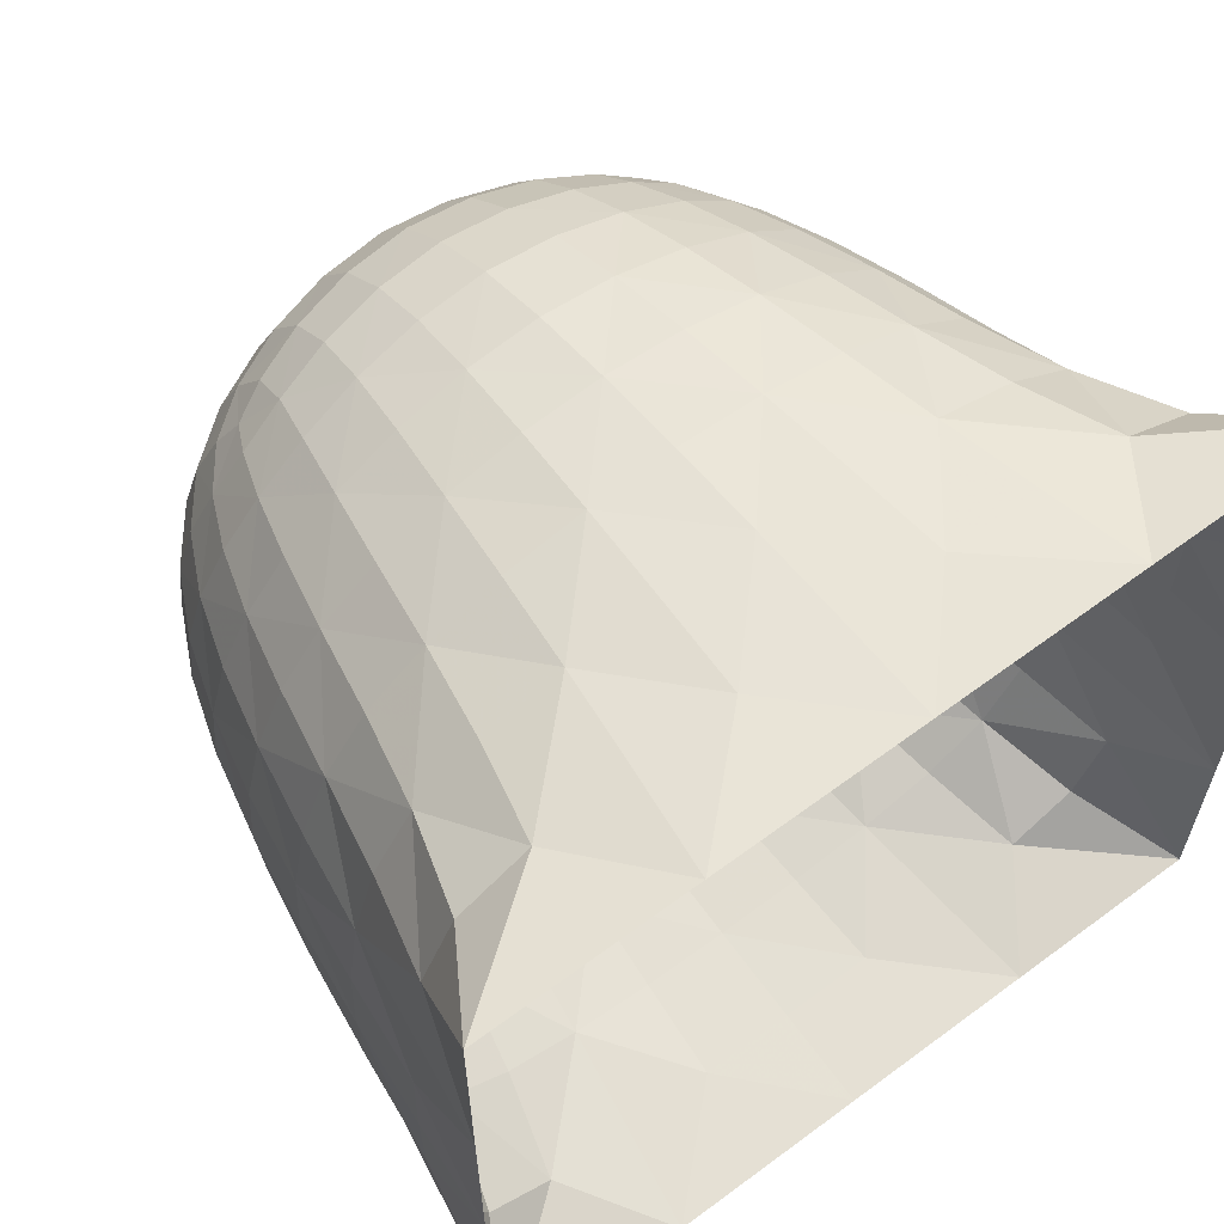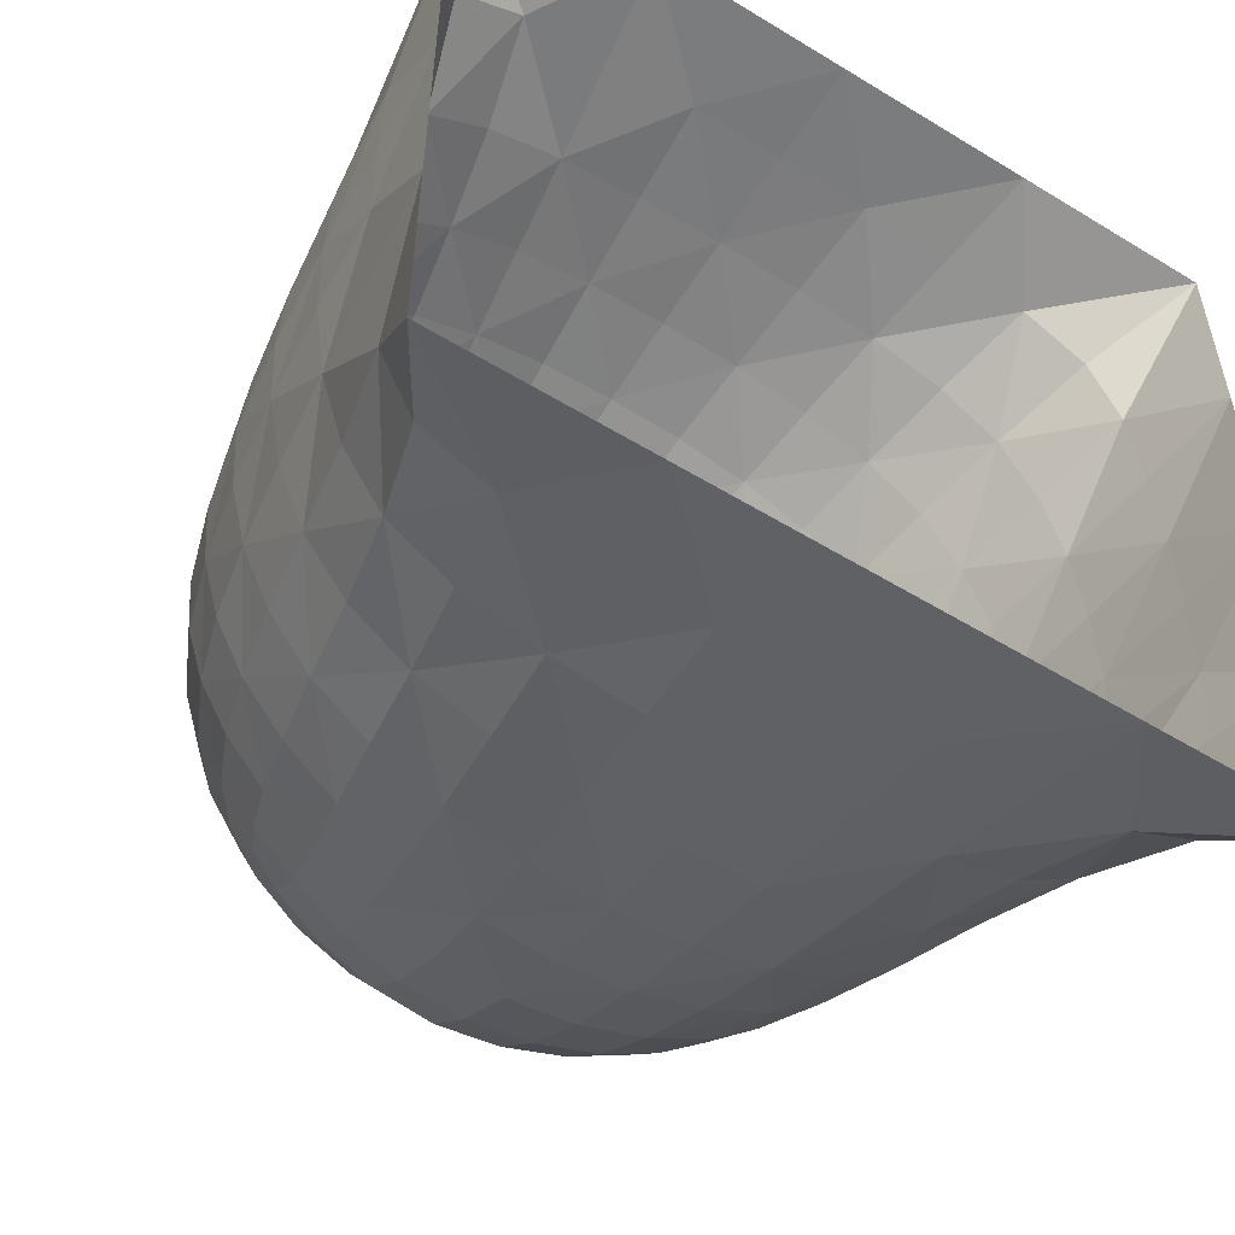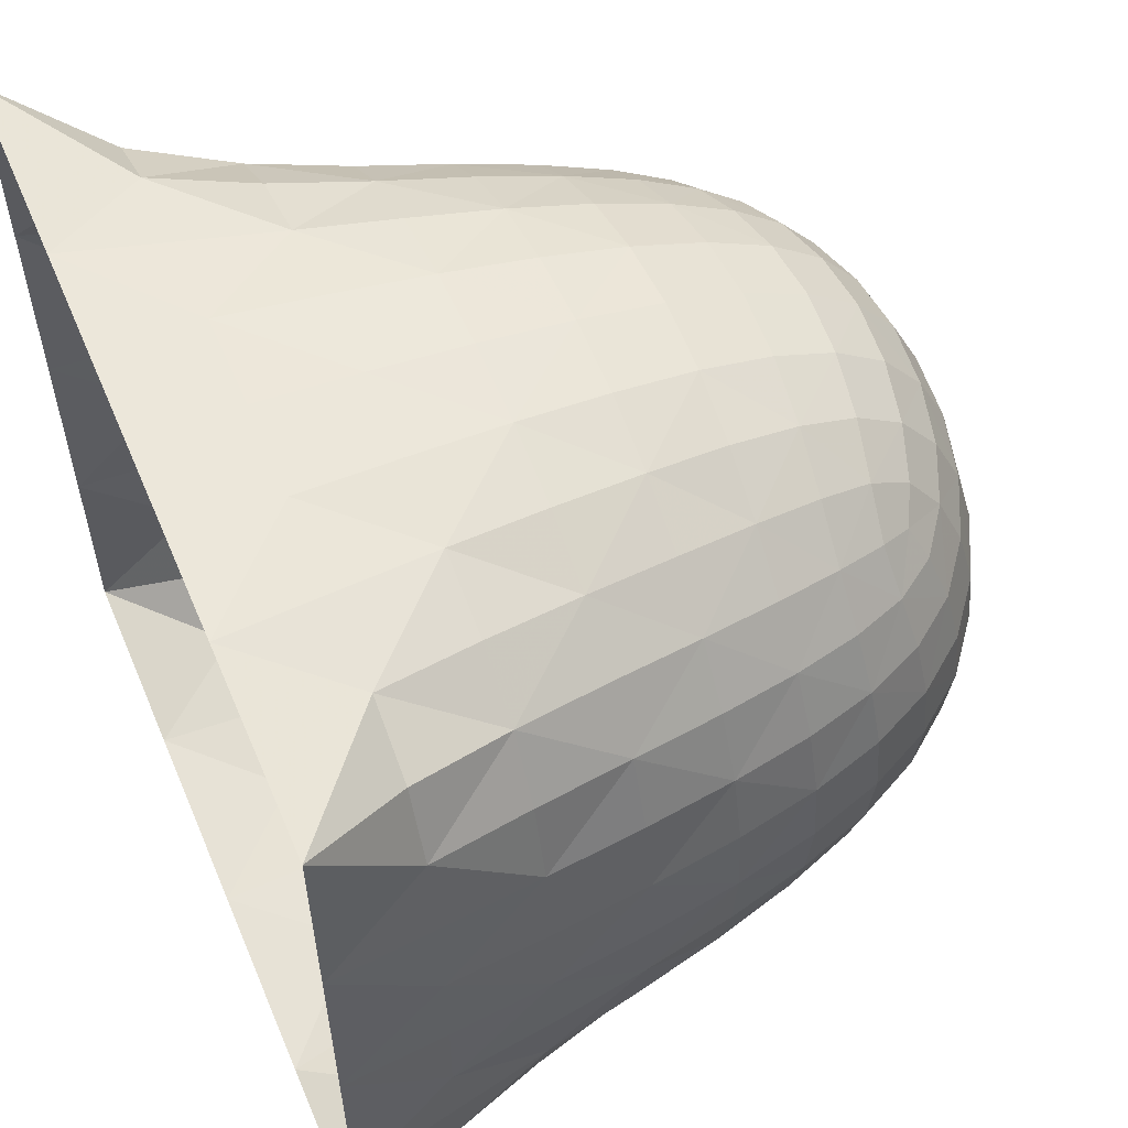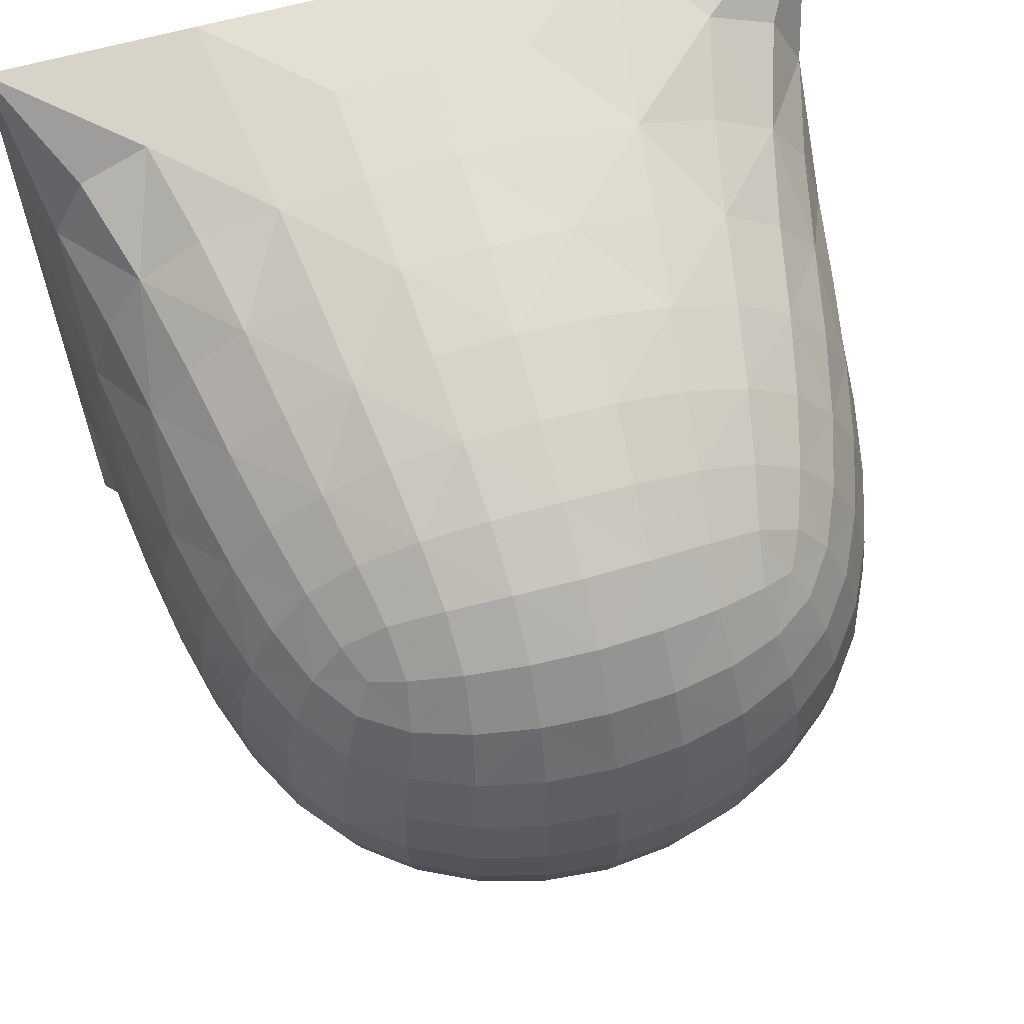
<metadata>
{"format":"obj","ext":"obj","renderer":"f3d","projection":"perspective","resolution":1024,"background":"white","views":[{"elev":62.0,"azim":53.0,"up":"+Z"},{"elev":-53.9,"azim":57.0,"up":"+Z"},{"elev":57.0,"azim":157.0,"up":"+Z"},{"elev":62.4,"azim":-106.0,"up":"+Y"}]}
</metadata>
<code>
v -0.2508 -0.2508 -0.2508
v -0.2508 -0.2508 0.2508
v -0.2508 0.2508 -0.2508
v -0.2508 0.2508 0.2508
v 0.5 -0.5 -0.5
v 0.5 -0.5 0.5
v 0.5 0.5 -0.5
v 0.5 0.5 0.5
v -0.4246 0 0
v 0.02428 0.4489 0
v 0.02428 -0.4489 0
v 0.02428 -0 -0.4489
v 0.02428 0 0.4489
v -0.3089 0 0.3089
v -0.3089 0.3089 0
v -0.3089 0 -0.3089
v -0.3089 -0.3089 0
v 0.02998 0.3359 0.3359
v 0.5 0.5 0
v 0.02998 0.3359 -0.3359
v 0.02998 -0.3359 0.3359
v 0.02998 -0.3359 -0.3359
v 0.5 -0.5 0
v 0.5 0 -0.5
v 0.5 0 0.5
v -0.3687 -0.1595 0.1595
v -0.3687 0.1595 0.1595
v -0.3687 0.1595 -0.1595
v -0.3687 -0.1595 -0.1595
v -0.1568 0.3714 0.1611
v 0.2527 0.4612 0.214
v 0.2527 0.4612 -0.214
v -0.1568 0.3714 -0.1611
v 0.2527 -0.4612 0.214
v -0.1568 -0.3714 0.1611
v -0.1568 -0.3714 -0.1611
v 0.2527 -0.4612 -0.214
v -0.1568 -0.1611 -0.3714
v -0.1568 0.1611 -0.3714
v 0.2527 0.214 -0.4612
v 0.2527 -0.214 -0.4612
v 0.2527 -0.214 0.4612
v 0.2527 0.214 0.4612
v -0.1568 0.1611 0.3714
v -0.1568 -0.1611 0.3714
v -0.2898 0.1488 0.2898
v -0.2898 -0.1488 0.2898
v -0.2898 0.2898 -0.1488
v -0.2898 0.2898 0.1488
v -0.2898 -0.1488 -0.2898
v -0.2898 0.1488 -0.2898
v -0.2898 -0.2898 0.1488
v -0.2898 -0.2898 -0.1488
v 0.253 0.3848 0.3848
v -0.1458 0.2925 0.2925
v 0.5 0.5 0.25
v 0.5 0.5 -0.25
v -0.1458 0.2925 -0.2925
v 0.253 0.3848 -0.3848
v -0.1458 -0.2925 0.2925
v 0.253 -0.3848 0.3848
v 0.253 -0.3848 -0.3848
v -0.1458 -0.2925 -0.2925
v 0.5 -0.5 -0.25
v 0.5 -0.5 0.25
v 0.5 0.25 -0.5
v 0.5 -0.25 -0.5
v 0.5 -0.25 0.5
v 0.5 0.25 0.5
v -0.3956 0 0.1687
v -0.3956 0.1687 -0
v -0.3956 -0 -0.1687
v -0.3956 -0.1687 0
v 0.02713 0.4224 0.1853
v 0.2524 0.4793 0
v 0.02713 0.4224 -0.1853
v -0.1663 0.398 0
v 0.02713 -0.4224 0.1853
v -0.1663 -0.398 -0
v 0.02713 -0.4224 -0.1853
v 0.2524 -0.4793 -0
v -0.1663 0 -0.398
v 0.02713 0.1853 -0.4224
v 0.2524 0 -0.4793
v 0.02713 -0.1853 -0.4224
v 0.2524 -0 0.4793
v 0.02713 0.1853 0.4224
v -0.1663 -0 0.398
v 0.02713 -0.1853 0.4224
v -0.3089 -0.2171 0.2171
v -0.3532 -0.07856 0.2399
v -0.4102 -0.08464 0.08464
v -0.3532 -0.2399 0.07856
v -0.3089 0.2171 0.2171
v -0.3532 0.2399 0.07856
v -0.4102 0.08464 0.08464
v -0.3532 0.07856 0.2399
v -0.3089 0.2171 -0.2171
v -0.3532 0.07856 -0.2399
v -0.4102 0.08464 -0.08464
v -0.3532 0.2399 -0.07856
v -0.3089 -0.2171 -0.2171
v -0.3532 -0.2399 -0.07856
v -0.4102 -0.08464 -0.08464
v -0.3532 -0.07856 -0.2399
v -0.2171 0.3089 0.2171
v -0.06695 0.3643 0.2491
v -0.07454 0.4202 0.08811
v -0.2399 0.3532 0.07856
v 0.375 0.4648 0.3398
v 0.375 0.4883 0.1172
v 0.1351 0.4606 0.102
v 0.1366 0.4088 0.2858
v 0.375 0.4648 -0.3398
v 0.1366 0.4088 -0.2858
v 0.1351 0.4606 -0.102
v 0.375 0.4883 -0.1172
v -0.2171 0.3089 -0.2171
v -0.2399 0.3532 -0.07856
v -0.07454 0.4202 -0.08811
v -0.06695 0.3643 -0.2491
v 0.375 -0.4648 0.3398
v 0.1366 -0.4088 0.2858
v 0.1351 -0.4606 0.102
v 0.375 -0.4883 0.1172
v -0.2171 -0.3089 0.2171
v -0.2399 -0.3532 0.07856
v -0.07454 -0.4202 0.08811
v -0.06695 -0.3643 0.2491
v -0.2171 -0.3089 -0.2171
v -0.06695 -0.3643 -0.2491
v -0.07454 -0.4202 -0.08811
v -0.2399 -0.3532 -0.07856
v 0.375 -0.4648 -0.3398
v 0.375 -0.4883 -0.1172
v 0.1351 -0.4606 -0.102
v 0.1366 -0.4088 -0.2858
v -0.2171 -0.2171 -0.3089
v -0.2399 -0.07856 -0.3532
v -0.07454 -0.08811 -0.4202
v -0.06695 -0.2491 -0.3643
v -0.2171 0.2171 -0.3089
v -0.06695 0.2491 -0.3643
v -0.07454 0.08811 -0.4202
v -0.2399 0.07856 -0.3532
v 0.375 0.3398 -0.4648
v 0.375 0.1172 -0.4883
v 0.1351 0.102 -0.4606
v 0.1366 0.2858 -0.4088
v 0.375 -0.3398 -0.4648
v 0.1366 -0.2858 -0.4088
v 0.1351 -0.102 -0.4606
v 0.375 -0.1172 -0.4883
v 0.375 -0.3398 0.4648
v 0.375 -0.1172 0.4883
v 0.1351 -0.102 0.4606
v 0.1366 -0.2858 0.4088
v 0.375 0.3398 0.4648
v 0.1366 0.2858 0.4088
v 0.1351 0.102 0.4606
v 0.375 0.1172 0.4883
v -0.2171 0.2171 0.3089
v -0.2399 0.07856 0.3532
v -0.07454 0.08811 0.4202
v -0.06695 0.2491 0.3643
v -0.2171 -0.2171 0.3089
v -0.06695 -0.2491 0.3643
v -0.07454 -0.08811 0.4202
v -0.2399 -0.07856 0.3532
v -0.27 0.21 0.27
v -0.3035 0.07704 0.3035
v -0.3035 -0.07704 0.3035
v -0.27 -0.21 0.27
v -0.27 0.27 -0.21
v -0.3035 0.3035 -0.07704
v -0.3035 0.3035 0.07704
v -0.27 0.27 0.21
v -0.27 -0.21 -0.27
v -0.3035 -0.07704 -0.3035
v -0.3035 0.07704 -0.3035
v -0.27 0.21 -0.27
v -0.27 -0.27 0.21
v -0.3035 -0.3035 0.07704
v -0.3035 -0.3035 -0.07704
v -0.27 -0.27 -0.21
v 0.375 0.4238 0.4238
v 0.137 0.3574 0.3574
v -0.06505 0.3143 0.3143
v -0.21 0.27 0.27
v 0.5 0.5 0.375
v 0.5 0.5 0.125
v 0.5 0.5 -0.125
v 0.5 0.5 -0.375
v -0.21 0.27 -0.27
v -0.06505 0.3143 -0.3143
v 0.137 0.3574 -0.3574
v 0.375 0.4238 -0.4238
v -0.21 -0.27 0.27
v -0.06505 -0.3143 0.3143
v 0.137 -0.3574 0.3574
v 0.375 -0.4238 0.4238
v 0.375 -0.4238 -0.4238
v 0.137 -0.3574 -0.3574
v -0.06505 -0.3143 -0.3143
v -0.21 -0.27 -0.27
v 0.5 -0.5 -0.375
v 0.5 -0.5 -0.125
v 0.5 -0.5 0.125
v 0.5 -0.5 0.375
v 0.5 0.375 -0.5
v 0.5 0.125 -0.5
v 0.5 -0.125 -0.5
v 0.5 -0.375 -0.5
v 0.5 -0.375 0.5
v 0.5 -0.125 0.5
v 0.5 0.125 0.5
v 0.5 0.375 0.5
v -0.4173 0 0.08615
v -0.3594 0 0.2442
v -0.4173 0.08615 0
v -0.3594 0.2442 0
v -0.4173 0 -0.08615
v -0.3594 0 -0.2442
v -0.3594 -0.2442 0
v -0.4173 -0.08615 0
v 0.02523 0.4425 0.09484
v 0.02903 0.3872 0.2671
v 0.1347 0.4659 0
v 0.375 0.4902 0
v 0.02523 0.4425 -0.09484
v 0.02903 0.3872 -0.2671
v -0.2442 0.3594 0
v -0.07644 0.427 0
v 0.02523 -0.4425 0.09484
v 0.02903 -0.3872 0.2671
v -0.07644 -0.427 0
v -0.2442 -0.3594 0
v 0.02523 -0.4425 -0.09484
v 0.02903 -0.3872 -0.2671
v 0.375 -0.4902 0
v 0.1347 -0.4659 0
v -0.07644 0 -0.427
v -0.2442 0 -0.3594
v 0.02523 0.09484 -0.4425
v 0.02903 0.2671 -0.3872
v 0.1347 0 -0.4659
v 0.375 0 -0.4902
v 0.02903 -0.2671 -0.3872
v 0.02523 -0.09484 -0.4425
v 0.1347 0 0.4659
v 0.375 0 0.4902
v 0.02523 0.09484 0.4425
v 0.02903 0.2671 0.3872
v -0.07644 0 0.427
v -0.2442 0 0.3594
v 0.02903 -0.2671 0.3872
v 0.02523 -0.09484 0.4425
v -0.3359 -0.1525 0.2299
v -0.3888 -0.0816 0.1658
v -0.3888 -0.1658 0.0816
v -0.3359 -0.2299 0.1525
v -0.3359 0.2299 0.1525
v -0.3888 0.1658 0.0816
v -0.3888 0.0816 0.1658
v -0.3359 0.1525 0.2299
v -0.3359 0.1525 -0.2299
v -0.3888 0.0816 -0.1658
v -0.3888 0.1658 -0.0816
v -0.3359 0.2299 -0.1525
v -0.3359 -0.2299 -0.1525
v -0.3888 -0.1658 -0.0816
v -0.3888 -0.0816 -0.1658
v -0.3359 -0.1525 -0.2299
v -0.1496 0.3387 0.2322
v -0.07075 0.3995 0.1724
v -0.1632 0.3913 0.08246
v -0.2299 0.3359 0.1525
v 0.375 0.4805 0.2314
v 0.2525 0.4755 0.1095
v 0.1359 0.4424 0.1989
v 0.2529 0.4333 0.3087
v 0.2529 0.4333 -0.3087
v 0.1359 0.4424 -0.1989
v 0.2525 0.4755 -0.1095
v 0.375 0.4805 -0.2314
v -0.2299 0.3359 -0.1525
v -0.1632 0.3913 -0.08246
v -0.07075 0.3995 -0.1724
v -0.1496 0.3387 -0.2322
v 0.2529 -0.4333 0.3087
v 0.1359 -0.4424 0.1989
v 0.2525 -0.4755 0.1095
v 0.375 -0.4805 0.2314
v -0.2299 -0.3359 0.1525
v -0.1632 -0.3913 0.08246
v -0.07075 -0.3995 0.1724
v -0.1496 -0.3387 0.2322
v -0.1496 -0.3387 -0.2322
v -0.07075 -0.3995 -0.1724
v -0.1632 -0.3913 -0.08246
v -0.2299 -0.3359 -0.1525
v 0.375 -0.4805 -0.2314
v 0.2525 -0.4755 -0.1095
v 0.1359 -0.4424 -0.1989
v 0.2529 -0.4333 -0.3087
v -0.2299 -0.1525 -0.3359
v -0.1632 -0.08246 -0.3913
v -0.07075 -0.1724 -0.3995
v -0.1496 -0.2322 -0.3387
v -0.1496 0.2322 -0.3387
v -0.07075 0.1724 -0.3995
v -0.1632 0.08246 -0.3913
v -0.2299 0.1525 -0.3359
v 0.375 0.2314 -0.4805
v 0.2525 0.1095 -0.4755
v 0.1359 0.1989 -0.4424
v 0.2529 0.3087 -0.4333
v 0.2529 -0.3087 -0.4333
v 0.1359 -0.1989 -0.4424
v 0.2525 -0.1095 -0.4755
v 0.375 -0.2314 -0.4805
v 0.375 -0.2314 0.4805
v 0.2525 -0.1095 0.4755
v 0.1359 -0.1989 0.4424
v 0.2529 -0.3087 0.4333
v 0.2529 0.3087 0.4333
v 0.1359 0.1989 0.4424
v 0.2525 0.1095 0.4755
v 0.375 0.2314 0.4805
v -0.2299 0.1525 0.3359
v -0.1632 0.08246 0.3913
v -0.07075 0.1724 0.3995
v -0.1496 0.2322 0.3387
v -0.1496 -0.2322 0.3387
v -0.07075 -0.1724 0.3995
v -0.1632 -0.08246 0.3913
v -0.2299 -0.1525 0.3359
f 2 173 90 182
f 47 258 90 173
f 26 261 90 258
f 52 182 90 261
f 14 219 91 172
f 70 259 91 219
f 26 258 91 259
f 47 172 91 258
f 9 225 92 218
f 73 260 92 225
f 26 259 92 260
f 70 218 92 259
f 17 183 93 224
f 52 261 93 183
f 26 260 93 261
f 73 224 93 260
f 4 177 94 170
f 49 262 94 177
f 27 265 94 262
f 46 170 94 265
f 15 221 95 176
f 71 263 95 221
f 27 262 95 263
f 49 176 95 262
f 9 218 96 220
f 70 264 96 218
f 27 263 96 264
f 71 220 96 263
f 14 171 97 219
f 46 265 97 171
f 27 264 97 265
f 70 219 97 264
f 3 181 98 174
f 51 266 98 181
f 28 269 98 266
f 48 174 98 269
f 16 223 99 180
f 72 267 99 223
f 28 266 99 267
f 51 180 99 266
f 9 220 100 222
f 71 268 100 220
f 28 267 100 268
f 72 222 100 267
f 15 175 101 221
f 48 269 101 175
f 28 268 101 269
f 71 221 101 268
f 1 185 102 178
f 53 270 102 185
f 29 273 102 270
f 50 178 102 273
f 17 224 103 184
f 73 271 103 224
f 29 270 103 271
f 53 184 103 270
f 9 222 104 225
f 72 272 104 222
f 29 271 104 272
f 73 225 104 271
f 16 179 105 223
f 50 273 105 179
f 29 272 105 273
f 72 223 105 272
f 4 189 106 177
f 55 274 106 189
f 30 277 106 274
f 49 177 106 277
f 18 227 107 188
f 74 275 107 227
f 30 274 107 275
f 55 188 107 274
f 10 233 108 226
f 77 276 108 233
f 30 275 108 276
f 74 226 108 275
f 15 176 109 232
f 49 277 109 176
f 30 276 109 277
f 77 232 109 276
f 8 190 110 186
f 56 278 110 190
f 31 281 110 278
f 54 186 110 281
f 19 229 111 191
f 75 279 111 229
f 31 278 111 279
f 56 191 111 278
f 10 226 112 228
f 74 280 112 226
f 31 279 112 280
f 75 228 112 279
f 18 187 113 227
f 54 281 113 187
f 31 280 113 281
f 74 227 113 280
f 7 197 114 193
f 59 282 114 197
f 32 285 114 282
f 57 193 114 285
f 20 231 115 196
f 76 283 115 231
f 32 282 115 283
f 59 196 115 282
f 10 228 116 230
f 75 284 116 228
f 32 283 116 284
f 76 230 116 283
f 19 192 117 229
f 57 285 117 192
f 32 284 117 285
f 75 229 117 284
f 3 174 118 194
f 48 286 118 174
f 33 289 118 286
f 58 194 118 289
f 15 232 119 175
f 77 287 119 232
f 33 286 119 287
f 48 175 119 286
f 10 230 120 233
f 76 288 120 230
f 33 287 120 288
f 77 233 120 287
f 20 195 121 231
f 58 289 121 195
f 33 288 121 289
f 76 231 121 288
f 6 201 122 209
f 61 290 122 201
f 34 293 122 290
f 65 209 122 293
f 21 235 123 200
f 78 291 123 235
f 34 290 123 291
f 61 200 123 290
f 11 241 124 234
f 81 292 124 241
f 34 291 124 292
f 78 234 124 291
f 23 208 125 240
f 65 293 125 208
f 34 292 125 293
f 81 240 125 292
f 2 182 126 198
f 52 294 126 182
f 35 297 126 294
f 60 198 126 297
f 17 237 127 183
f 79 295 127 237
f 35 294 127 295
f 52 183 127 294
f 11 234 128 236
f 78 296 128 234
f 35 295 128 296
f 79 236 128 295
f 21 199 129 235
f 60 297 129 199
f 35 296 129 297
f 78 235 129 296
f 1 205 130 185
f 63 298 130 205
f 36 301 130 298
f 53 185 130 301
f 22 239 131 204
f 80 299 131 239
f 36 298 131 299
f 63 204 131 298
f 11 236 132 238
f 79 300 132 236
f 36 299 132 300
f 80 238 132 299
f 17 184 133 237
f 53 301 133 184
f 36 300 133 301
f 79 237 133 300
f 5 206 134 202
f 64 302 134 206
f 37 305 134 302
f 62 202 134 305
f 23 240 135 207
f 81 303 135 240
f 37 302 135 303
f 64 207 135 302
f 11 238 136 241
f 80 304 136 238
f 37 303 136 304
f 81 241 136 303
f 22 203 137 239
f 62 305 137 203
f 37 304 137 305
f 80 239 137 304
f 1 178 138 205
f 50 306 138 178
f 38 309 138 306
f 63 205 138 309
f 16 243 139 179
f 82 307 139 243
f 38 306 139 307
f 50 179 139 306
f 12 249 140 242
f 85 308 140 249
f 38 307 140 308
f 82 242 140 307
f 22 204 141 248
f 63 309 141 204
f 38 308 141 309
f 85 248 141 308
f 3 194 142 181
f 58 310 142 194
f 39 313 142 310
f 51 181 142 313
f 20 245 143 195
f 83 311 143 245
f 39 310 143 311
f 58 195 143 310
f 12 242 144 244
f 82 312 144 242
f 39 311 144 312
f 83 244 144 311
f 16 180 145 243
f 51 313 145 180
f 39 312 145 313
f 82 243 145 312
f 7 210 146 197
f 66 314 146 210
f 40 317 146 314
f 59 197 146 317
f 24 247 147 211
f 84 315 147 247
f 40 314 147 315
f 66 211 147 314
f 12 244 148 246
f 83 316 148 244
f 40 315 148 316
f 84 246 148 315
f 20 196 149 245
f 59 317 149 196
f 40 316 149 317
f 83 245 149 316
f 5 202 150 213
f 62 318 150 202
f 41 321 150 318
f 67 213 150 321
f 22 248 151 203
f 85 319 151 248
f 41 318 151 319
f 62 203 151 318
f 12 246 152 249
f 84 320 152 246
f 41 319 152 320
f 85 249 152 319
f 24 212 153 247
f 67 321 153 212
f 41 320 153 321
f 84 247 153 320
f 6 214 154 201
f 68 322 154 214
f 42 325 154 322
f 61 201 154 325
f 25 251 155 215
f 86 323 155 251
f 42 322 155 323
f 68 215 155 322
f 13 257 156 250
f 89 324 156 257
f 42 323 156 324
f 86 250 156 323
f 21 200 157 256
f 61 325 157 200
f 42 324 157 325
f 89 256 157 324
f 8 186 158 217
f 54 326 158 186
f 43 329 158 326
f 69 217 158 329
f 18 253 159 187
f 87 327 159 253
f 43 326 159 327
f 54 187 159 326
f 13 250 160 252
f 86 328 160 250
f 43 327 160 328
f 87 252 160 327
f 25 216 161 251
f 69 329 161 216
f 43 328 161 329
f 86 251 161 328
f 4 170 162 189
f 46 330 162 170
f 44 333 162 330
f 55 189 162 333
f 14 255 163 171
f 88 331 163 255
f 44 330 163 331
f 46 171 163 330
f 13 252 164 254
f 87 332 164 252
f 44 331 164 332
f 88 254 164 331
f 18 188 165 253
f 55 333 165 188
f 44 332 165 333
f 87 253 165 332
f 2 198 166 173
f 60 334 166 198
f 45 337 166 334
f 47 173 166 337
f 21 256 167 199
f 89 335 167 256
f 45 334 167 335
f 60 199 167 334
f 13 254 168 257
f 88 336 168 254
f 45 335 168 336
f 89 257 168 335
f 14 172 169 255
f 47 337 169 172
f 45 336 169 337
f 88 255 169 336

</code>
